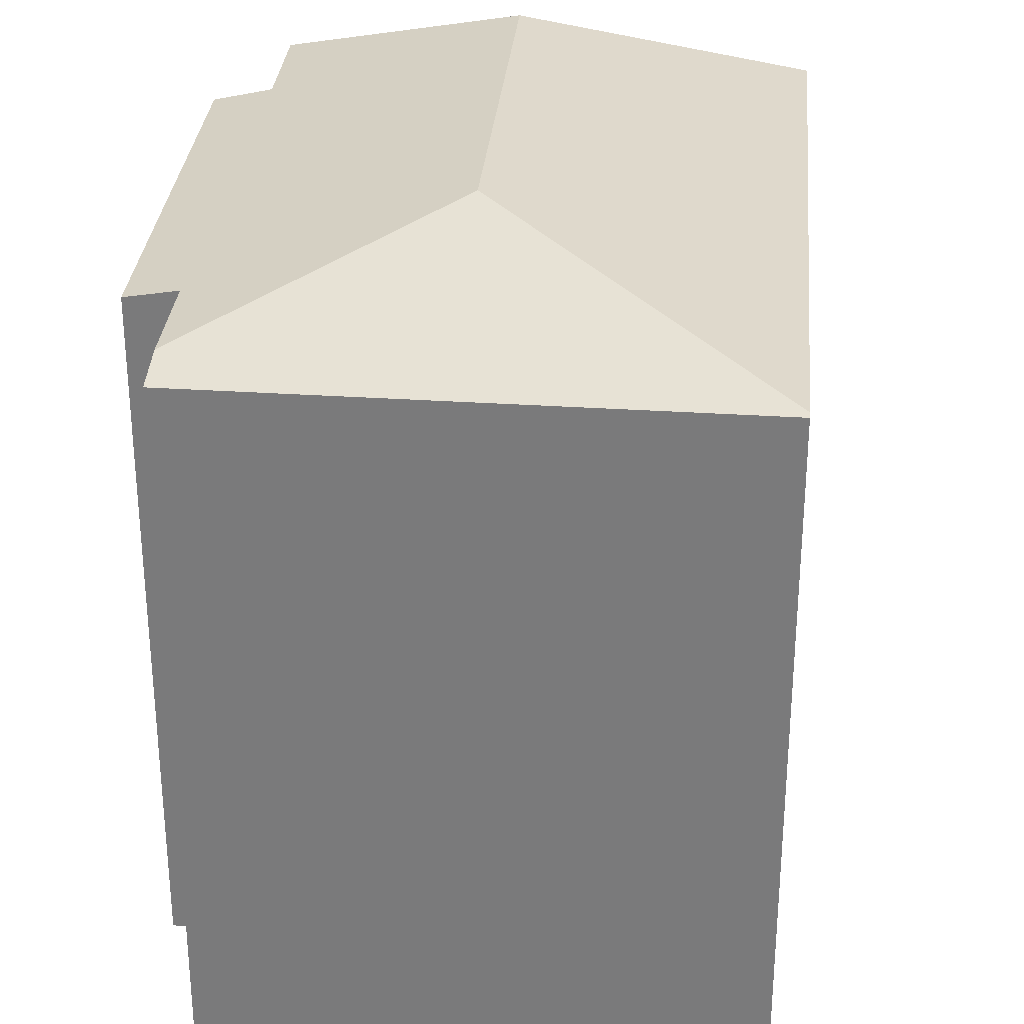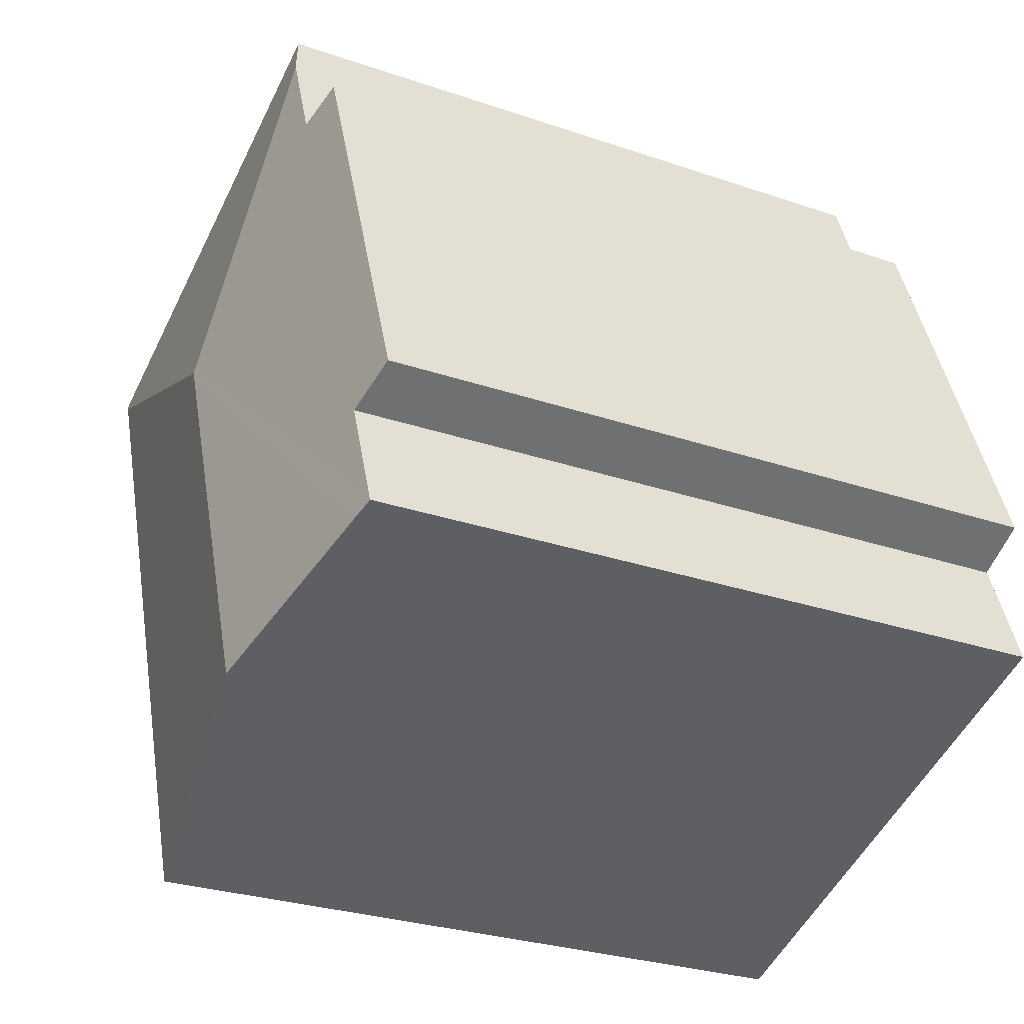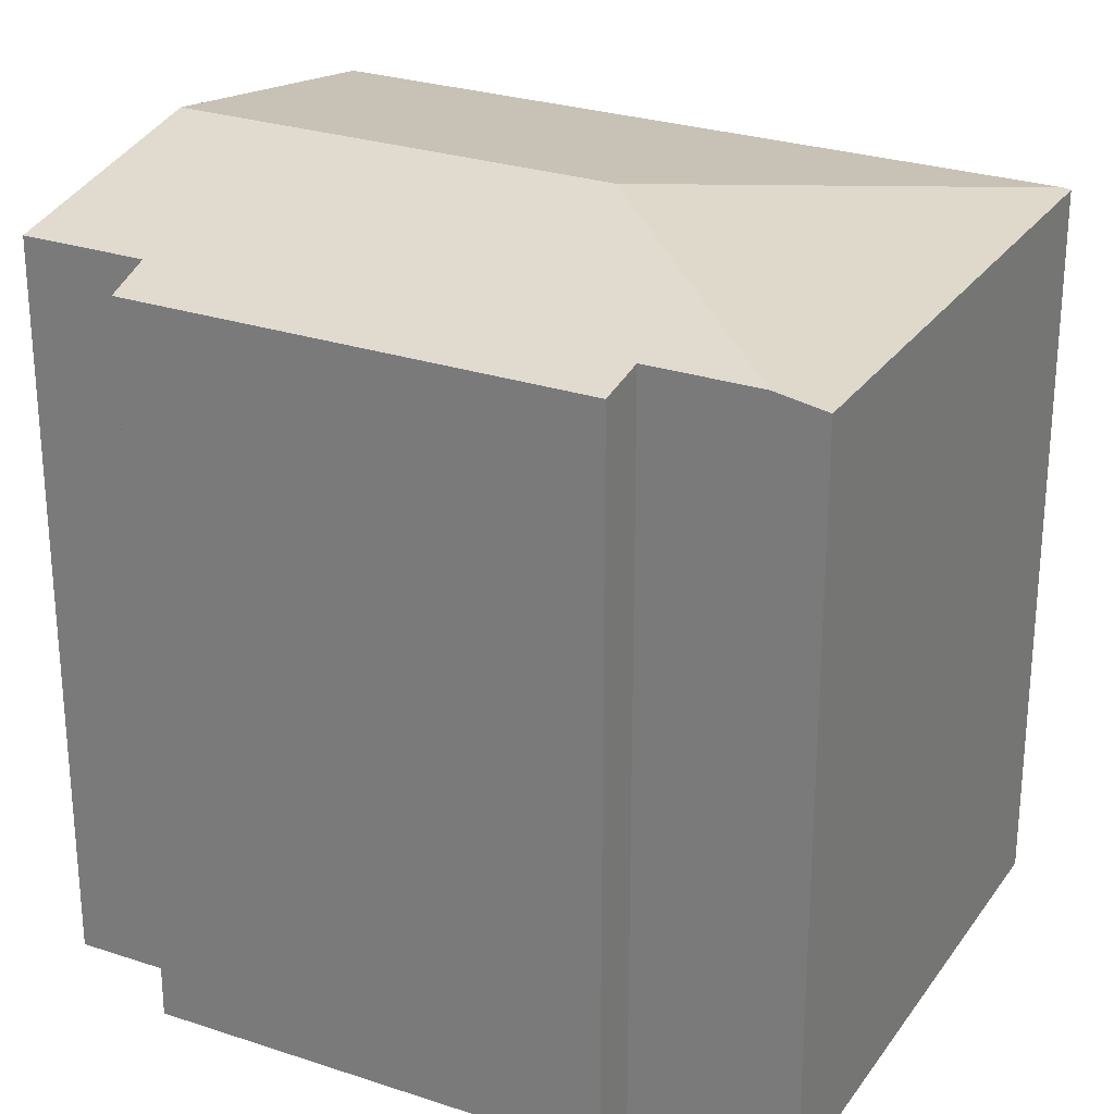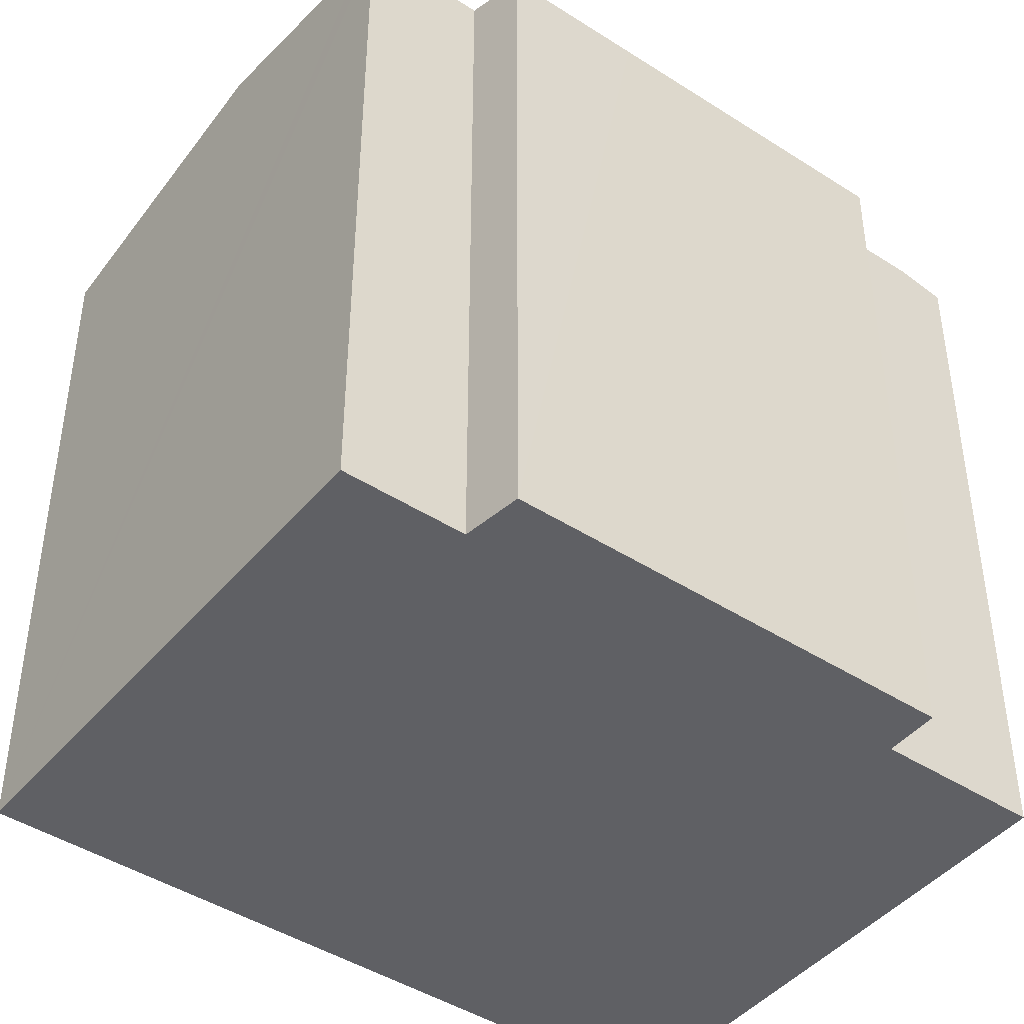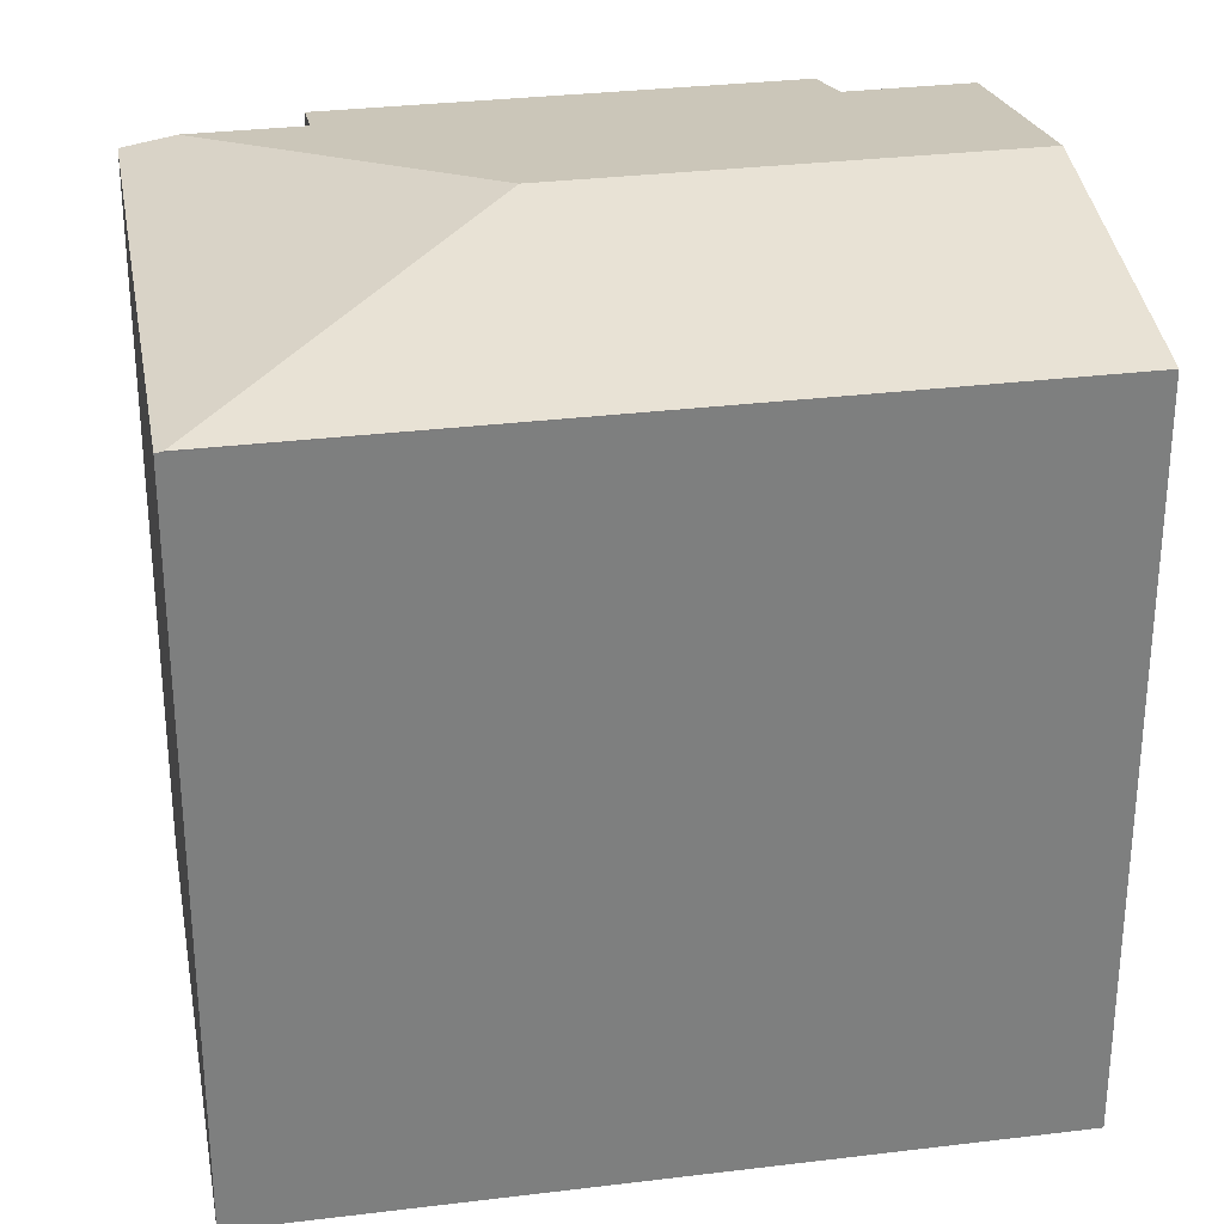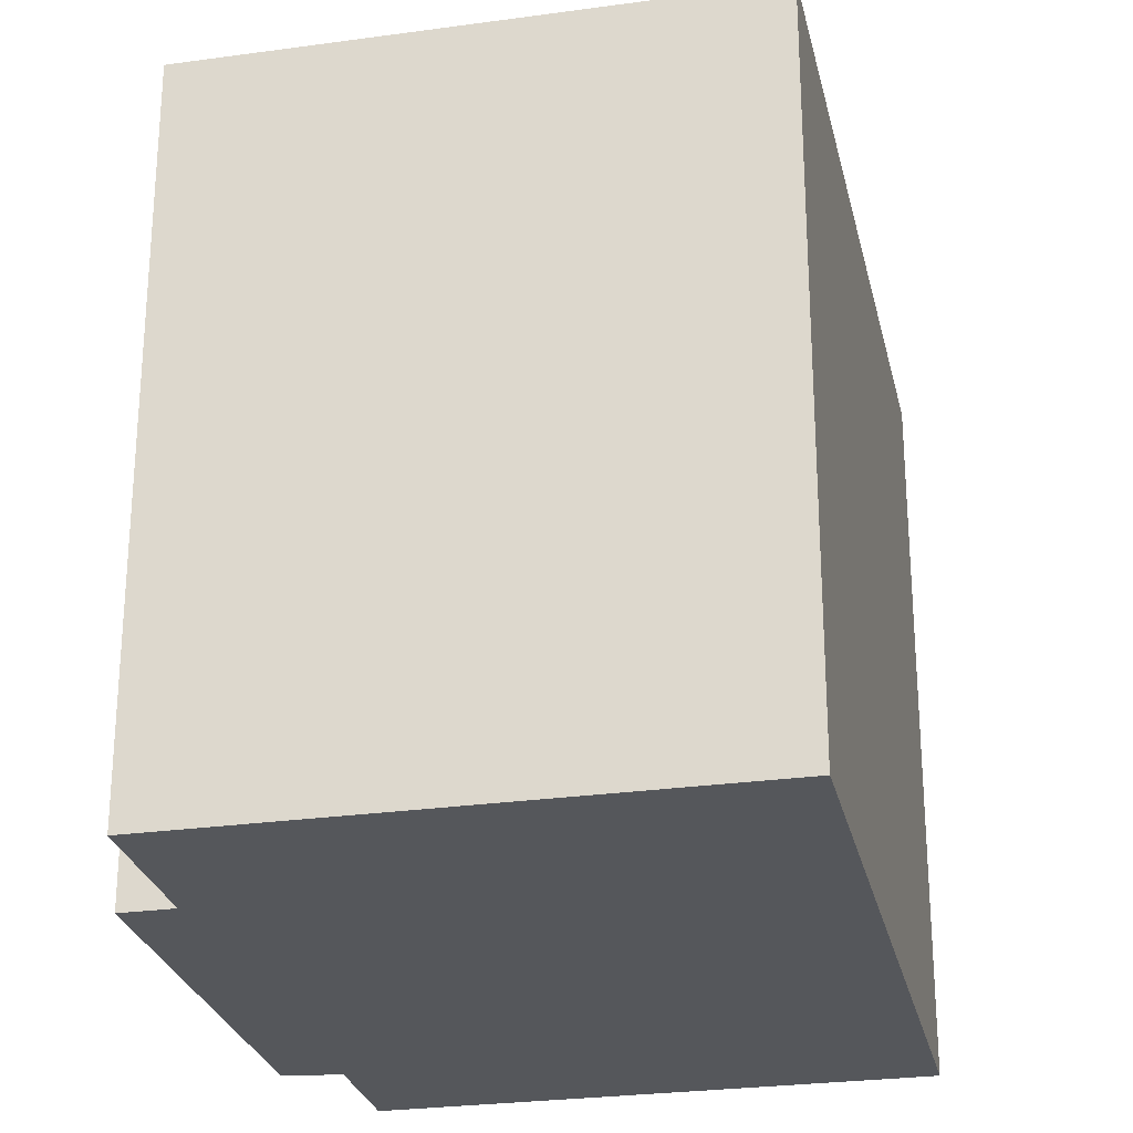
<metadata>
{"format":"obj","ext":"obj","renderer":"f3d","projection":"perspective","resolution":1024,"background":"white","views":[{"elev":31.2,"azim":25.7,"up":"+Y"},{"elev":-28.1,"azim":-117.5,"up":"+Z"},{"elev":27.0,"azim":-42.0,"up":"+Y"},{"elev":-44.4,"azim":-106.3,"up":"+Y"},{"elev":30.8,"azim":100.6,"up":"+Y"},{"elev":-26.7,"azim":33.0,"up":"+Y"}]}
</metadata>
<code>
v  9.326 13.38 -6.145
v  14.54 13.31 6.623
v  9.69 13.31 -6.283
v  7.309 14.27 3.416
v  4.415 14.27 -4.285
v  12.8 13.29 7.416
v  14.59 13.29 6.747
v  4.957 13.32 10.37
v  4.622 13.48 9.472
v  2.961 13.31 7.879
v  3.892 13.48 7.529
v  0.922 13.31 2.454
v  0.536 13.56 -2.816
v  0.161 13.5 -2.674
v  0.964 13.5 -0.537
v  0 13.31 8.151e-16
v  0.161 1.637e-16 -2.674
v  0.964 3.288e-17 -0.537
v  0 0 0
v  2.961 -4.824e-16 7.879
v  0.922 -1.503e-16 2.454
v  3.892 -4.61e-16 7.529
v  4.957 -6.347e-16 10.37
v  4.622 -5.8e-16 9.472
v  14.59 -4.131e-16 6.747
v  12.8 -4.541e-16 7.416
v  9.69 3.847e-16 -6.283
v  14.54 -4.055e-16 6.623
v  9.326 3.763e-16 -6.145
v  4.415 2.624e-16 -4.285
v  0.536 1.724e-16 -2.816
g defaultobject
f 1 2 3
f 2 1 4
f 4 1 5
f 2 6 7
f 6 2 4
f 6 4 8
f 8 4 9
f 10 11 12
f 13 4 5
f 4 13 14
f 4 14 15
f 4 15 16
f 4 16 12
f 4 12 11
f 4 11 9
f 17 15 14
f 15 17 18
f 19 12 16
f 12 19 10
f 10 19 20
f 20 19 21
f 22 9 11
f 9 22 8
f 8 22 23
f 23 22 24
f 18 16 15
f 16 18 19
f 10 22 11
f 22 10 20
f 23 6 8
f 6 23 7
f 7 23 25
f 25 23 26
f 7 3 2
f 3 7 25
f 3 25 27
f 27 25 28
f 27 1 3
f 1 27 5
f 5 27 13
f 13 27 14
f 14 27 17
f 17 27 29
f 17 29 30
f 17 30 31
f 21 22 20
f 24 26 23
f 26 24 25
f 25 24 28
f 28 24 27
f 27 24 22
f 27 22 21
f 27 21 18
f 18 21 19
f 27 18 29
f 29 18 30
f 30 18 31
f 31 18 17

</code>
